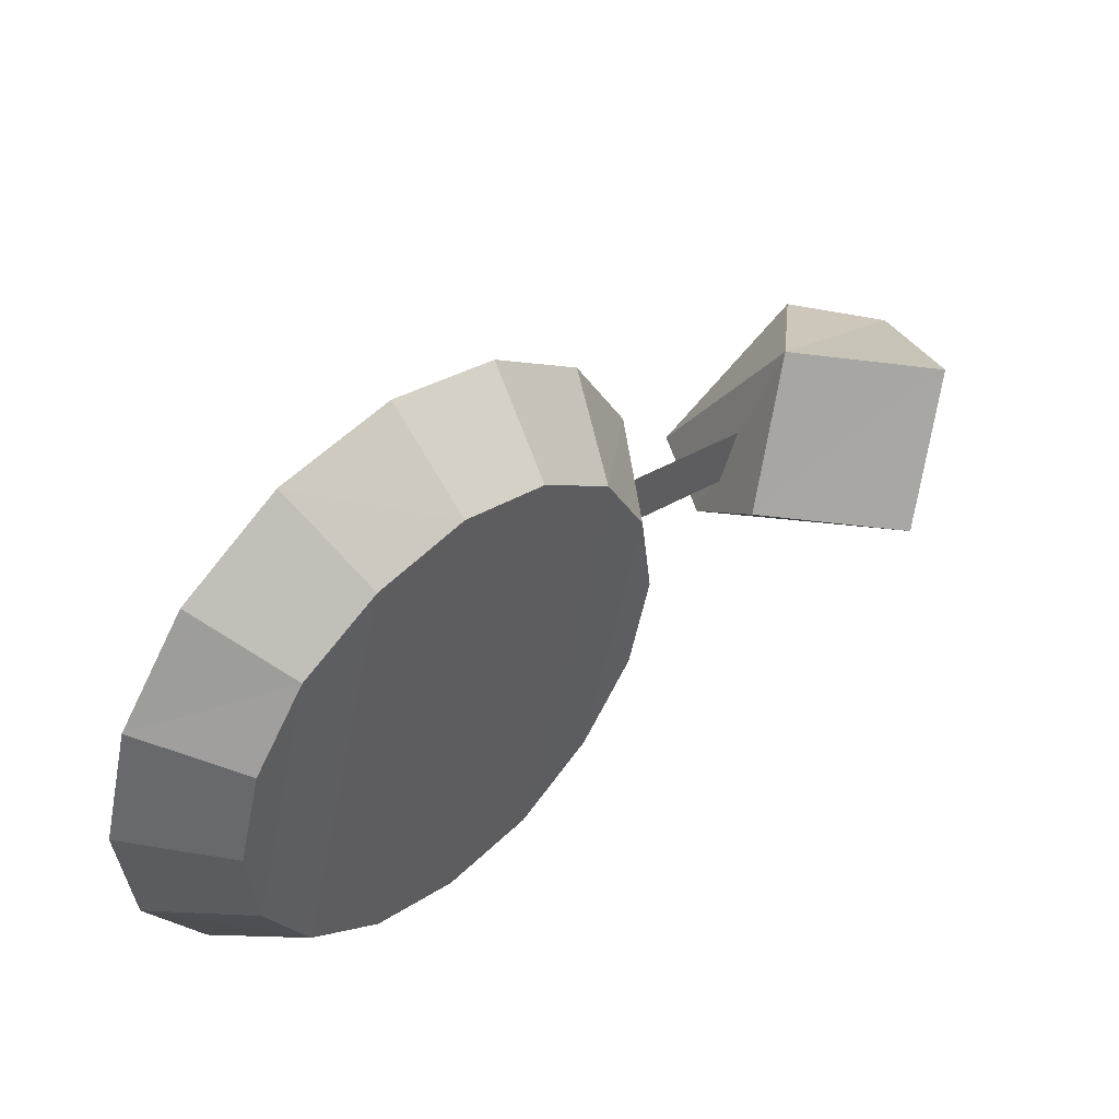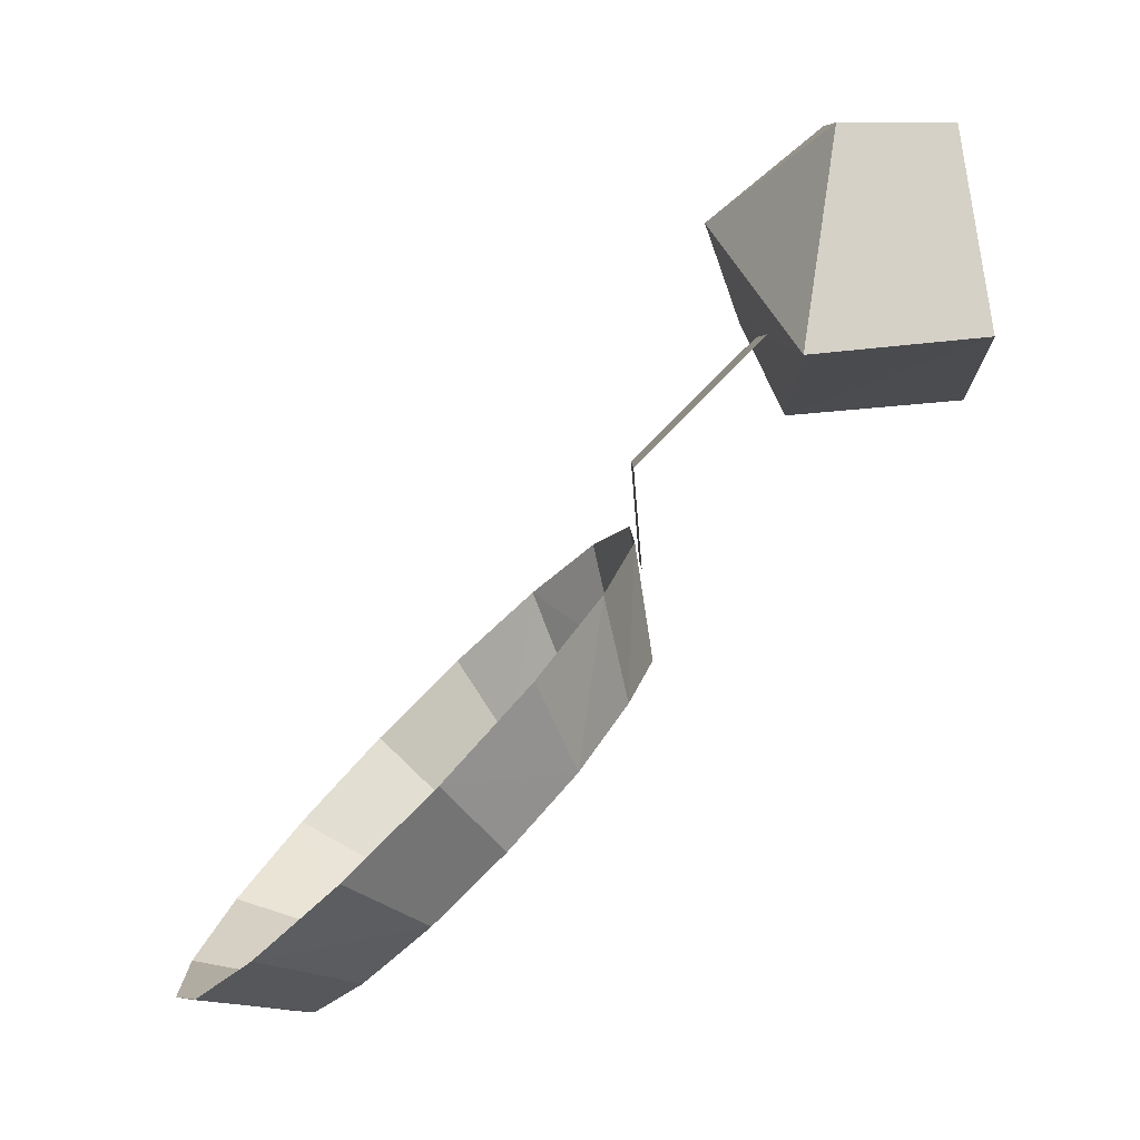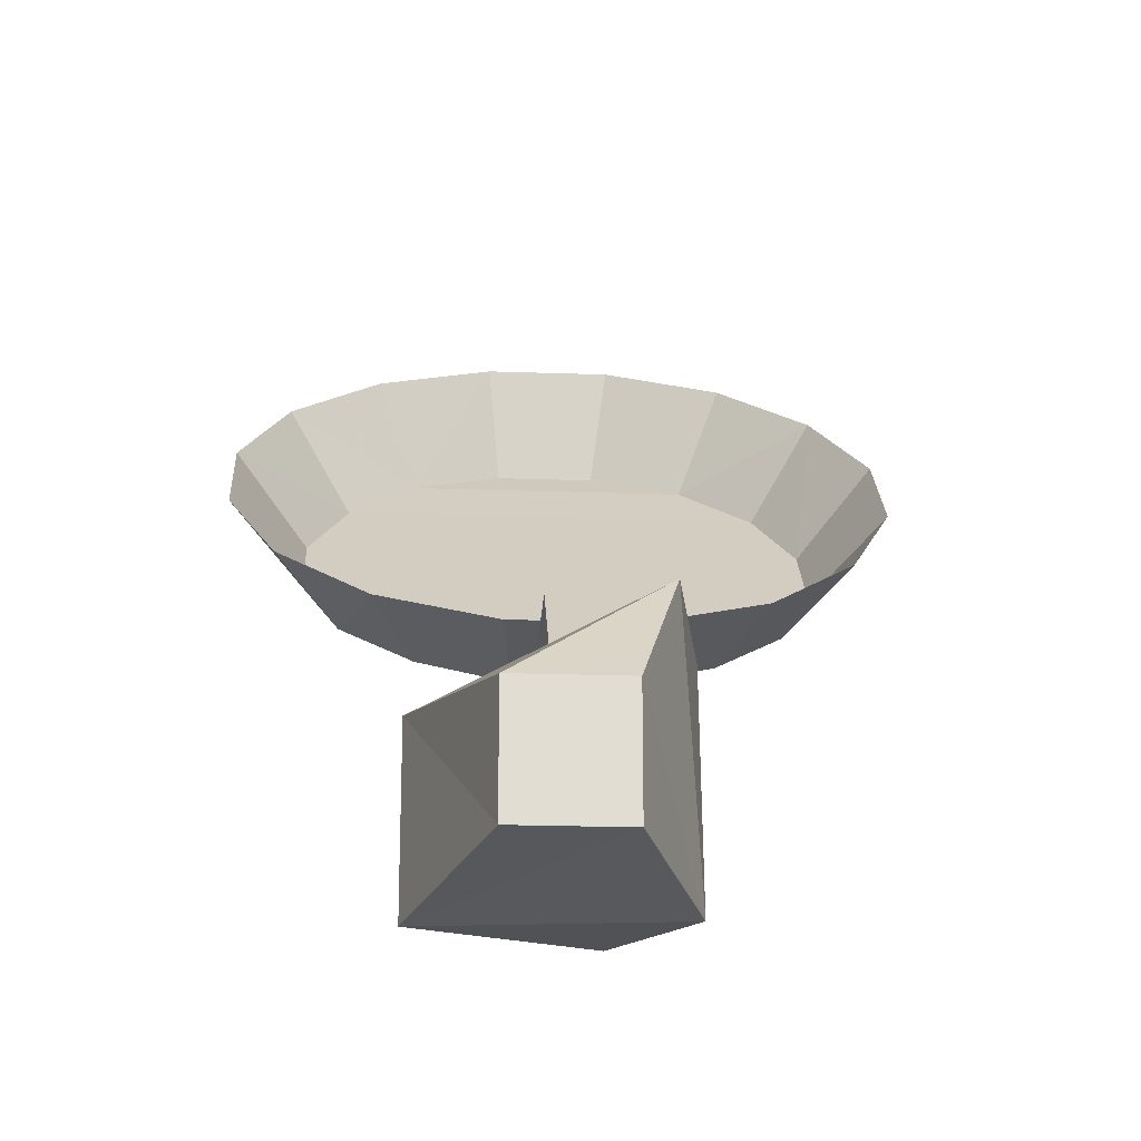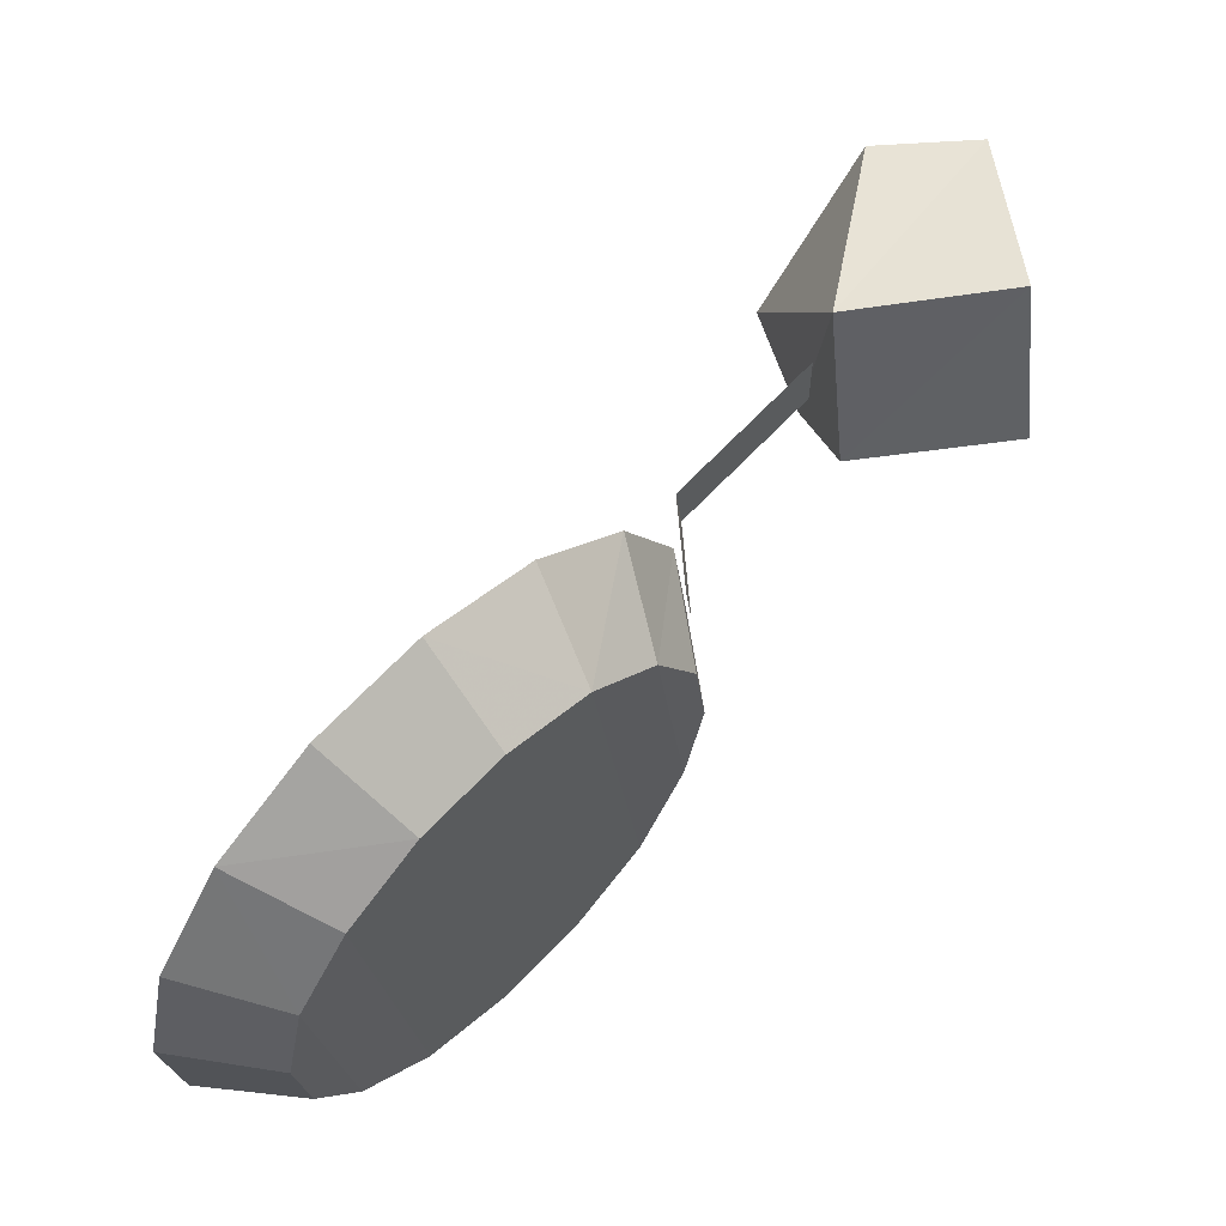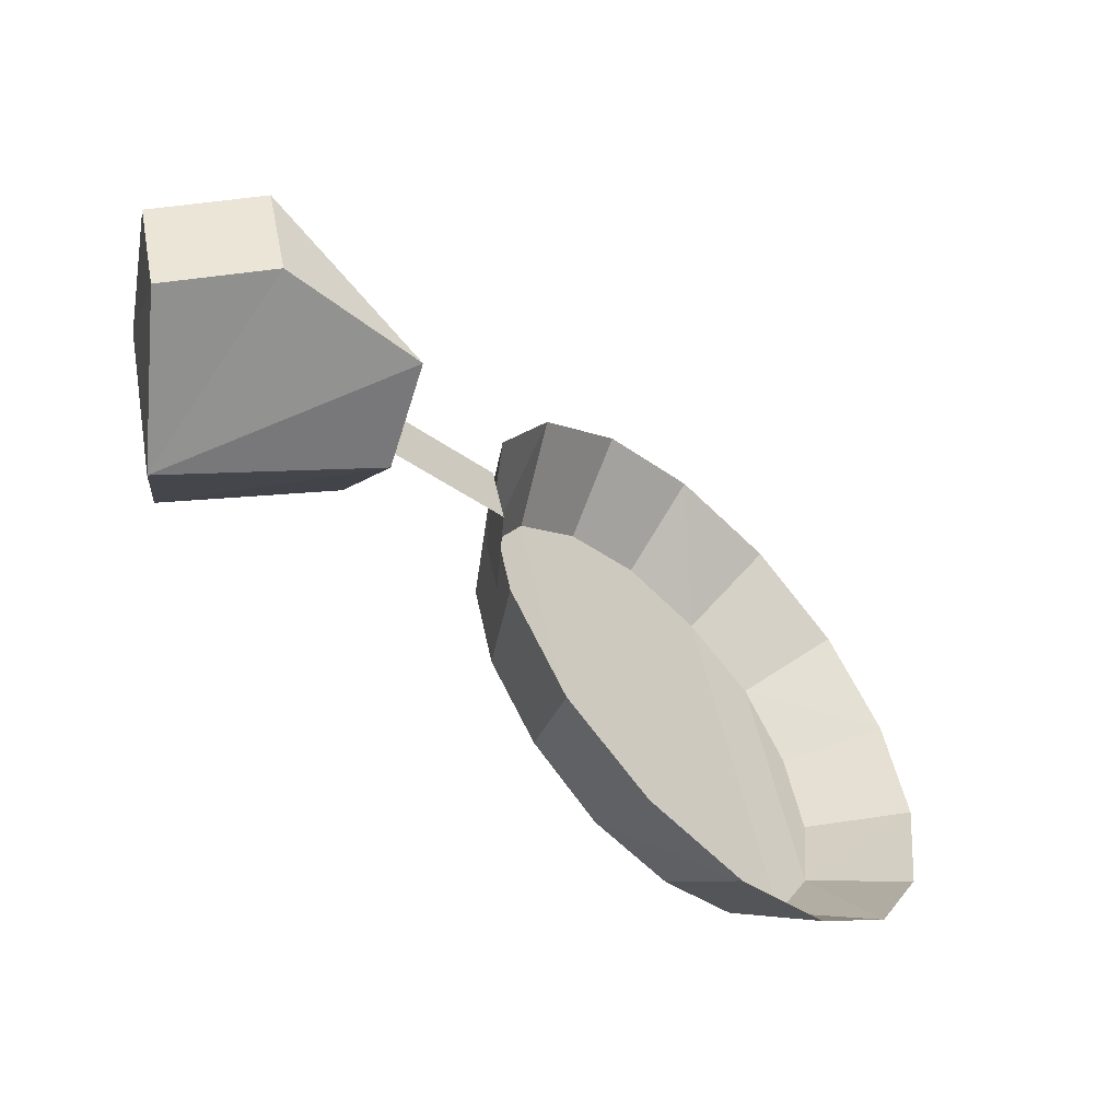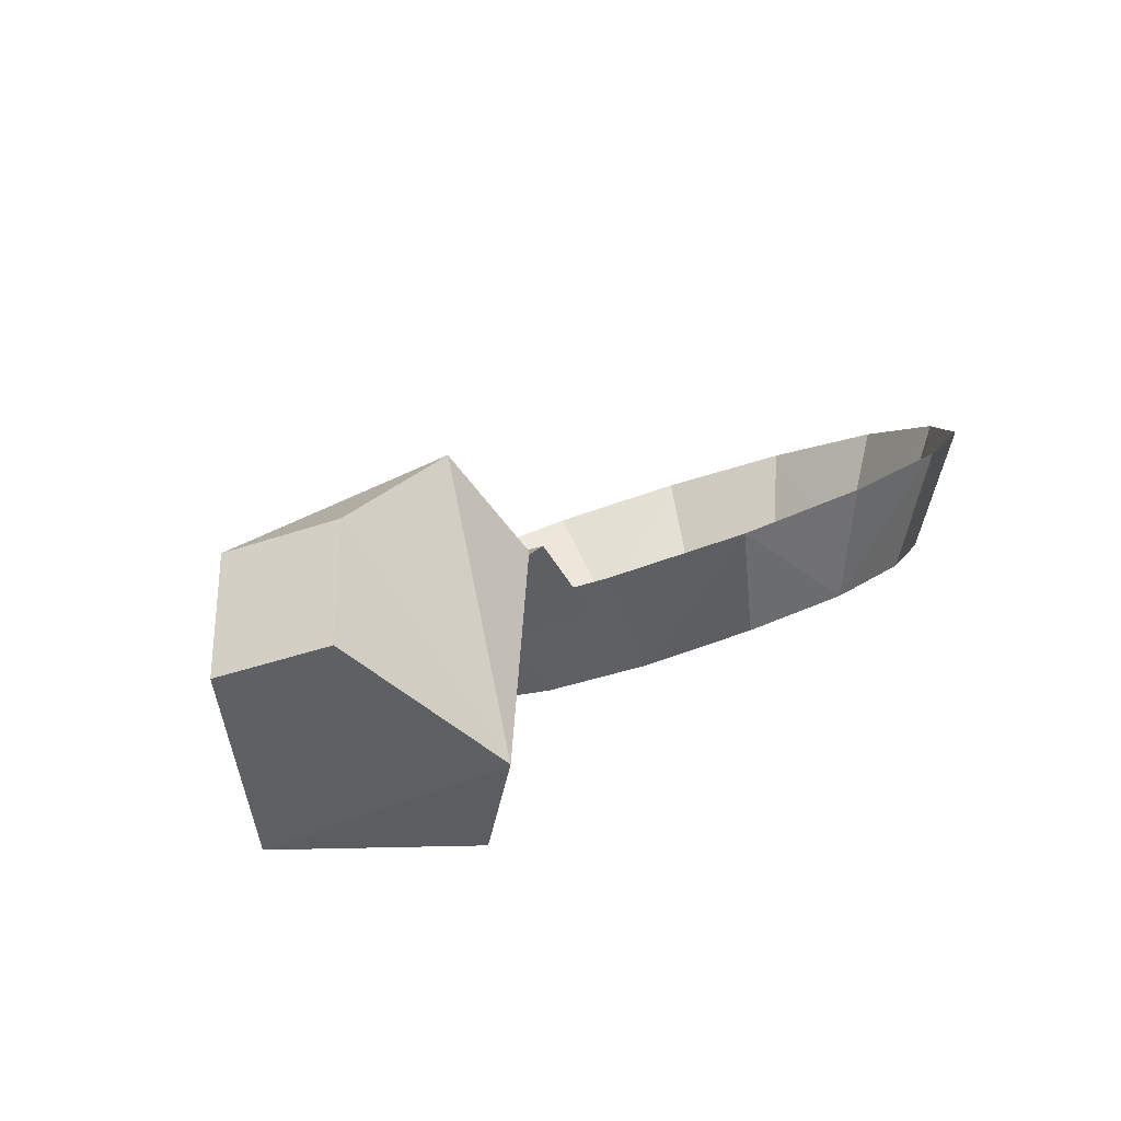
<metadata>
{"format":"obj","ext":"obj","renderer":"f3d","projection":"perspective","resolution":1024,"background":"white","views":[{"elev":-52.3,"azim":79.0,"up":"+Y"},{"elev":7.9,"azim":89.0,"up":"+Y"},{"elev":-21.0,"azim":176.3,"up":"+Z"},{"elev":-22.5,"azim":95.9,"up":"+Y"},{"elev":45.8,"azim":-100.6,"up":"+Y"},{"elev":-35.5,"azim":-154.5,"up":"+Z"}]}
</metadata>
<code>
v 0.031 0.021 -0.034
v 0.031 0.021 0.034
v -0.031 0.021 -0.034
v -0.031 0.021 0.034
v 0.072 -0.096 -0.05
v 0.072 -0.106 0.055
v -0.026 -0.138 -0.05
v -0.026 -0.147 0.055
v -0.068 -0.077 -0.05
v -0.068 -0.094 0.079
v -0.054 -0.035 0.101
v -0.036 -0.234 0.14
v 0.001 -0.234 0.14
v -0.036 -0.175 0.145
v 0.001 -0.175 0.145
v -0.036 -0.101 0.071
v 0.001 -0.094 0.064
v 0.173 -0.376 0.305
v 0.131 -0.37 0.218
v 0.173 -0.324 0.253
v 0.109 -0.331 0.179
v 0.144 -0.274 0.203
v 0.066 -0.301 0.15
v 0.09 -0.236 0.165
v 0.013 -0.286 0.134
v 0.02 -0.216 0.145
v -0.046 -0.286 0.134
v -0.055 -0.216 0.145
v -0.101 -0.301 0.15
v -0.125 -0.236 0.165
v -0.143 -0.331 0.179
v -0.177 -0.274 0.203
v -0.165 -0.37 0.218
v -0.206 -0.324 0.253
v -0.165 -0.411 0.259
v -0.206 -0.376 0.305
v -0.143 -0.45 0.298
v -0.177 -0.426 0.355
v -0.101 -0.479 0.328
v -0.125 -0.464 0.393
v -0.046 -0.495 0.343
v -0.055 -0.484 0.413
v 0.013 -0.495 0.343
v 0.02 -0.484 0.413
v 0.066 -0.479 0.328
v 0.09 -0.464 0.393
v 0.107 -0.45 0.298
v 0.144 -0.426 0.355
v 0.131 -0.411 0.259
f 2 11 4
f 5 9 7
f 9 11 10
f 11 2 6
f 6 2 1 5
f 7 9 10 8
f 8 6 5 7
f 9 3 4 11
f 6 8 10 11
f 5 1 3 9
f 2 4 3 1
f 14 15 13 12
f 17 15 14 16
f 29 23 25 27
f 22 21 19 20
f 20 19 49 18
f 24 23 21 22
f 26 25 23 24
f 18 49 47 48
f 28 27 25 26
f 30 29 27 28
f 48 47 45 46
f 32 31 29 30
f 34 33 31 32
f 44 46 45 43
f 36 35 33 34
f 38 37 35 36
f 42 44 43 41
f 40 39 37 38
f 42 41 39 40
f 45 39 41 43
f 35 49 19 33
f 47 49 35 37
f 37 39 45 47
f 31 33 19 21
f 21 23 29 31
f 15 14 12 13
f 17 16 14 15
f 29 27 25 23
f 20 19 21 22
f 18 49 19 20
f 22 21 23 24
f 26 24 23 25
f 48 47 49 18
f 28 26 25 27
f 28 27 29 30
f 48 46 45 47
f 30 29 31 32
f 32 31 33 34
f 44 43 45 46
f 34 33 35 36
f 36 35 37 38
f 42 41 43 44
f 38 37 39 40
f 40 39 41 42
f 45 43 41 39
f 35 33 19 49
f 37 35 49 47
f 39 37 47 45
f 21 19 33 31
f 23 21 31 29

</code>
